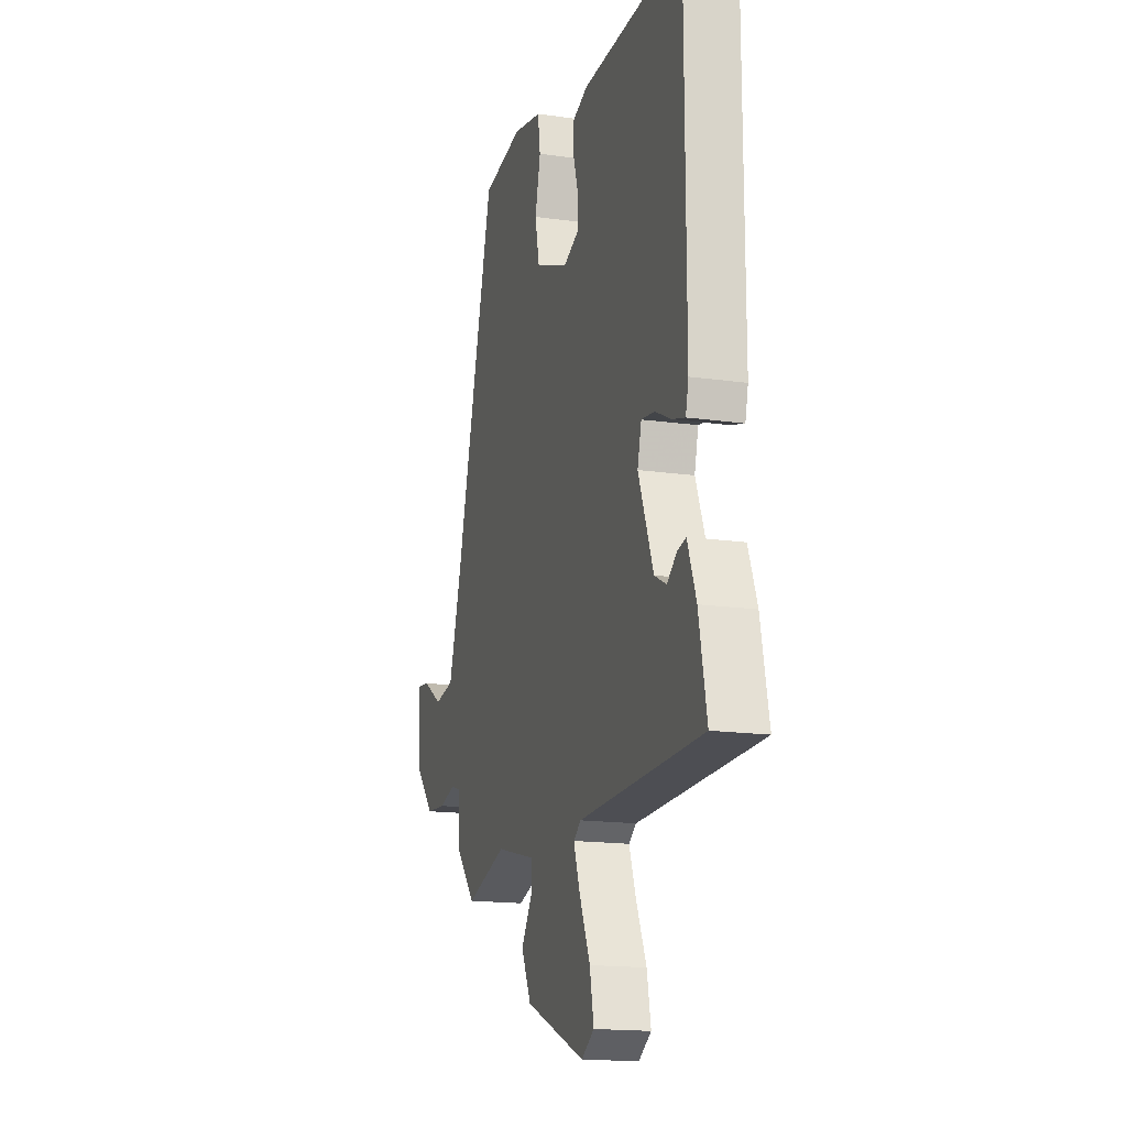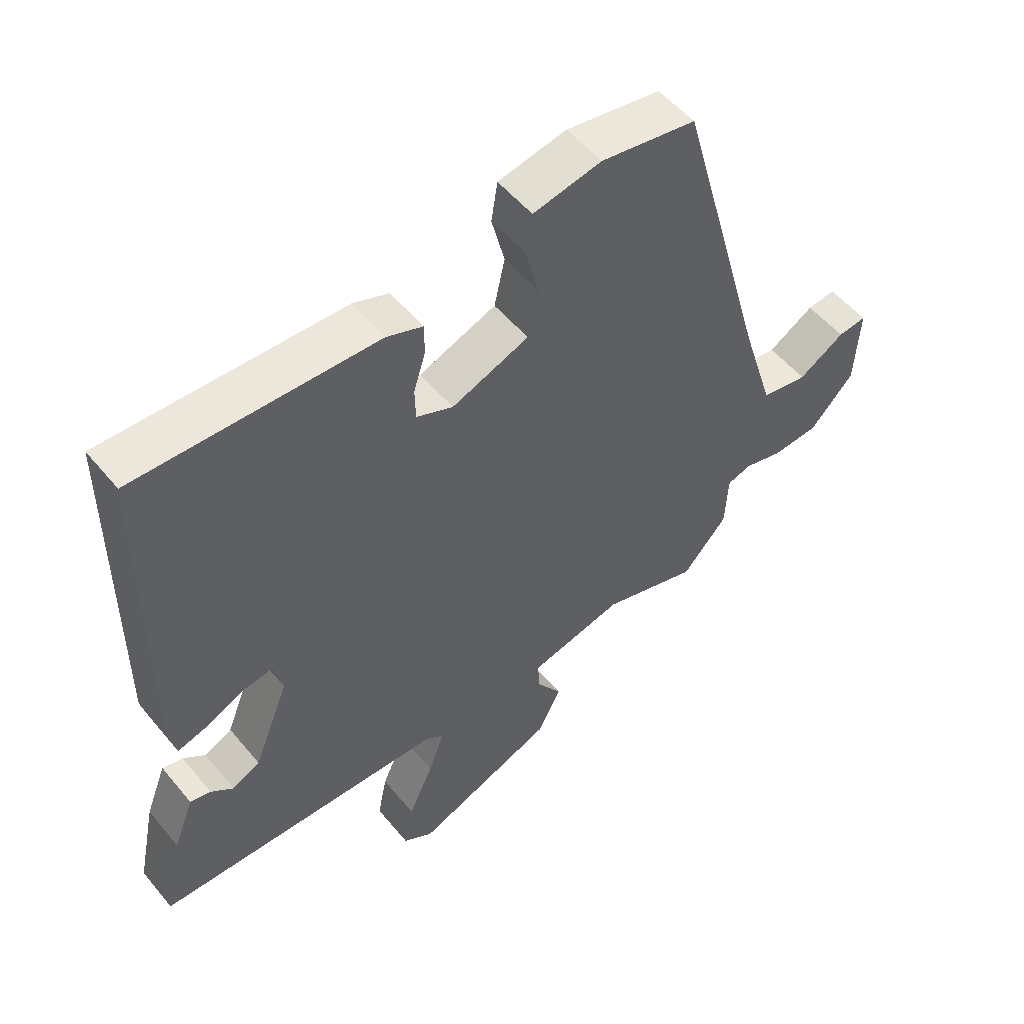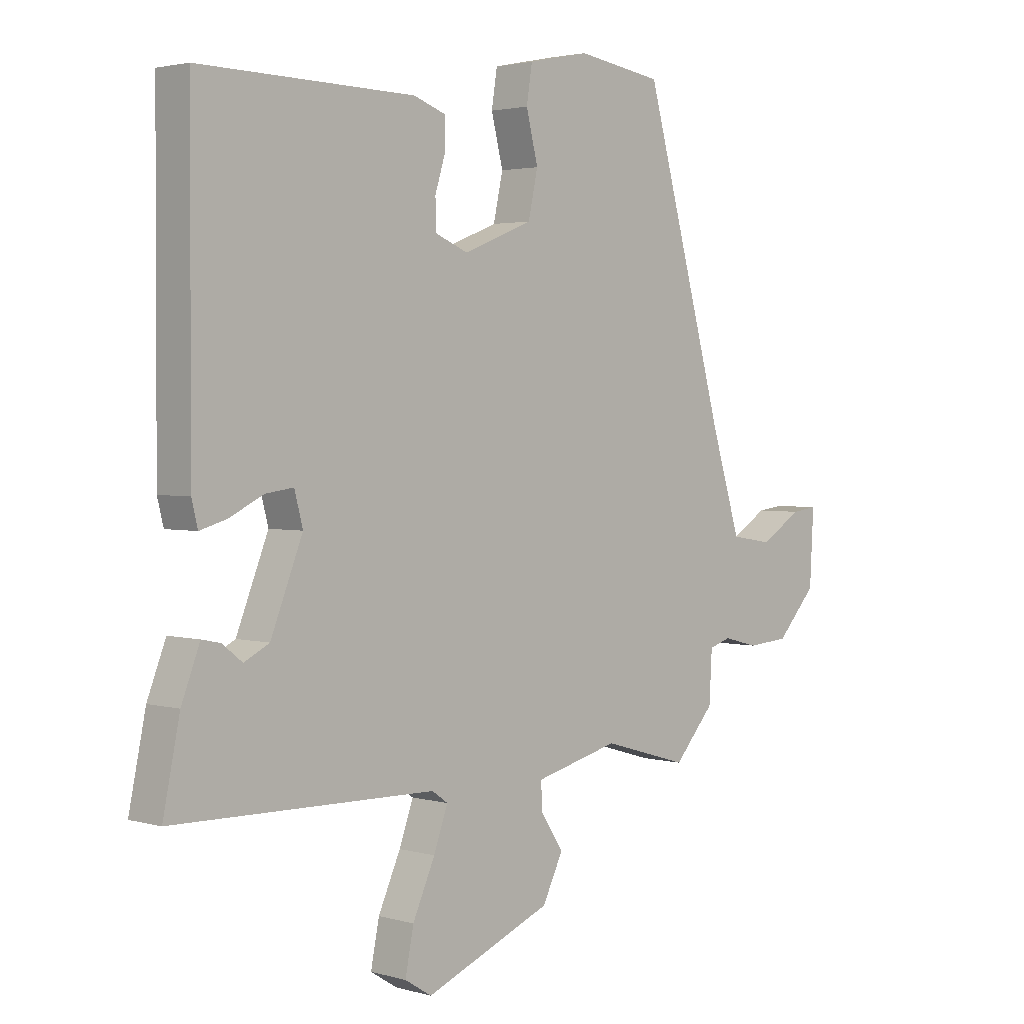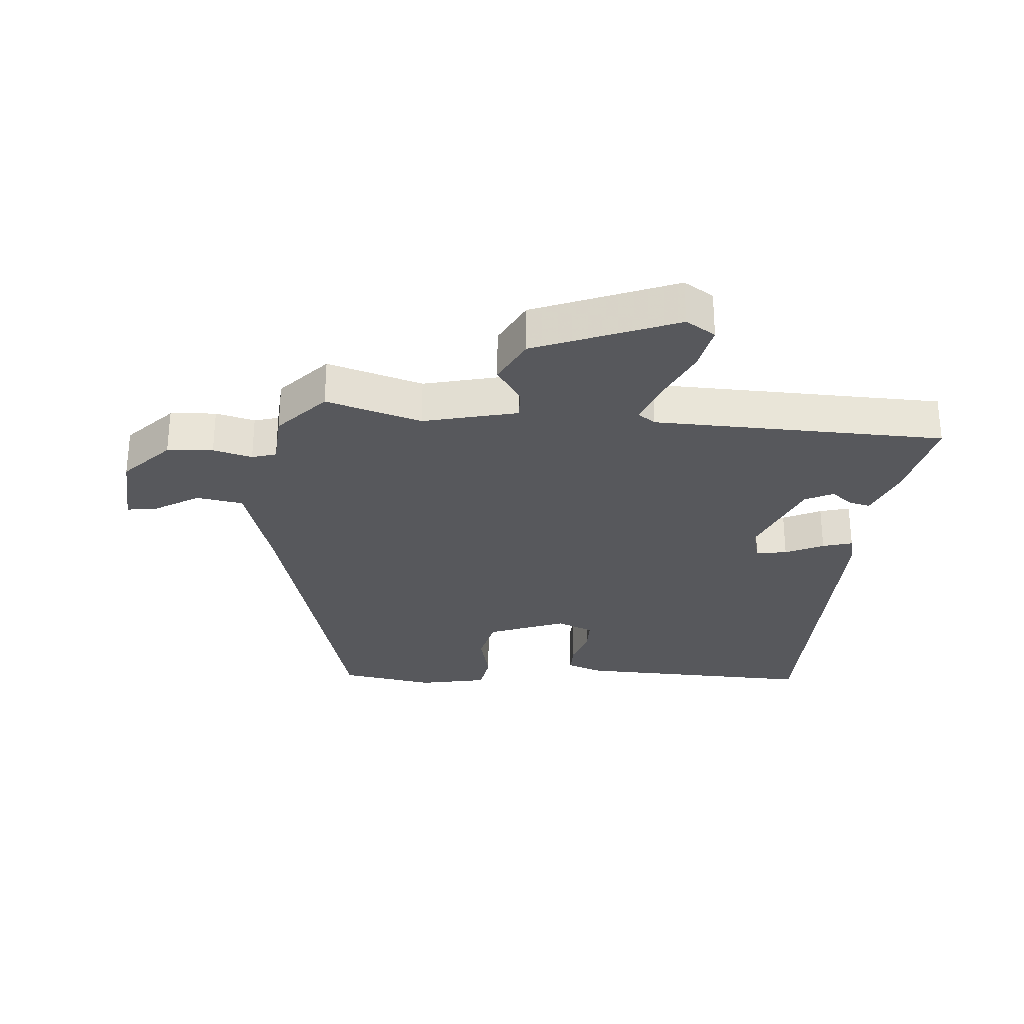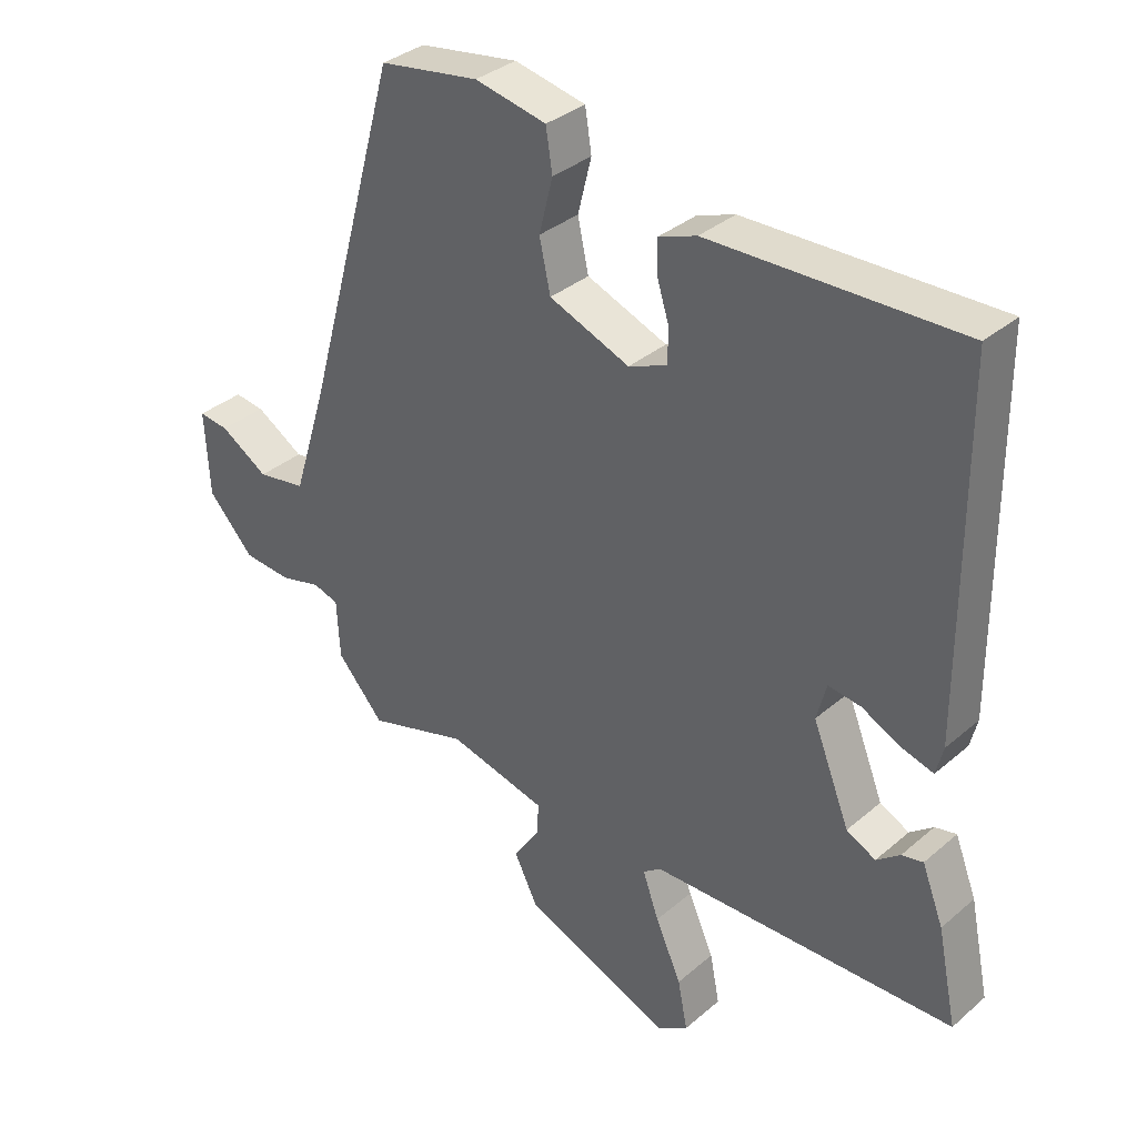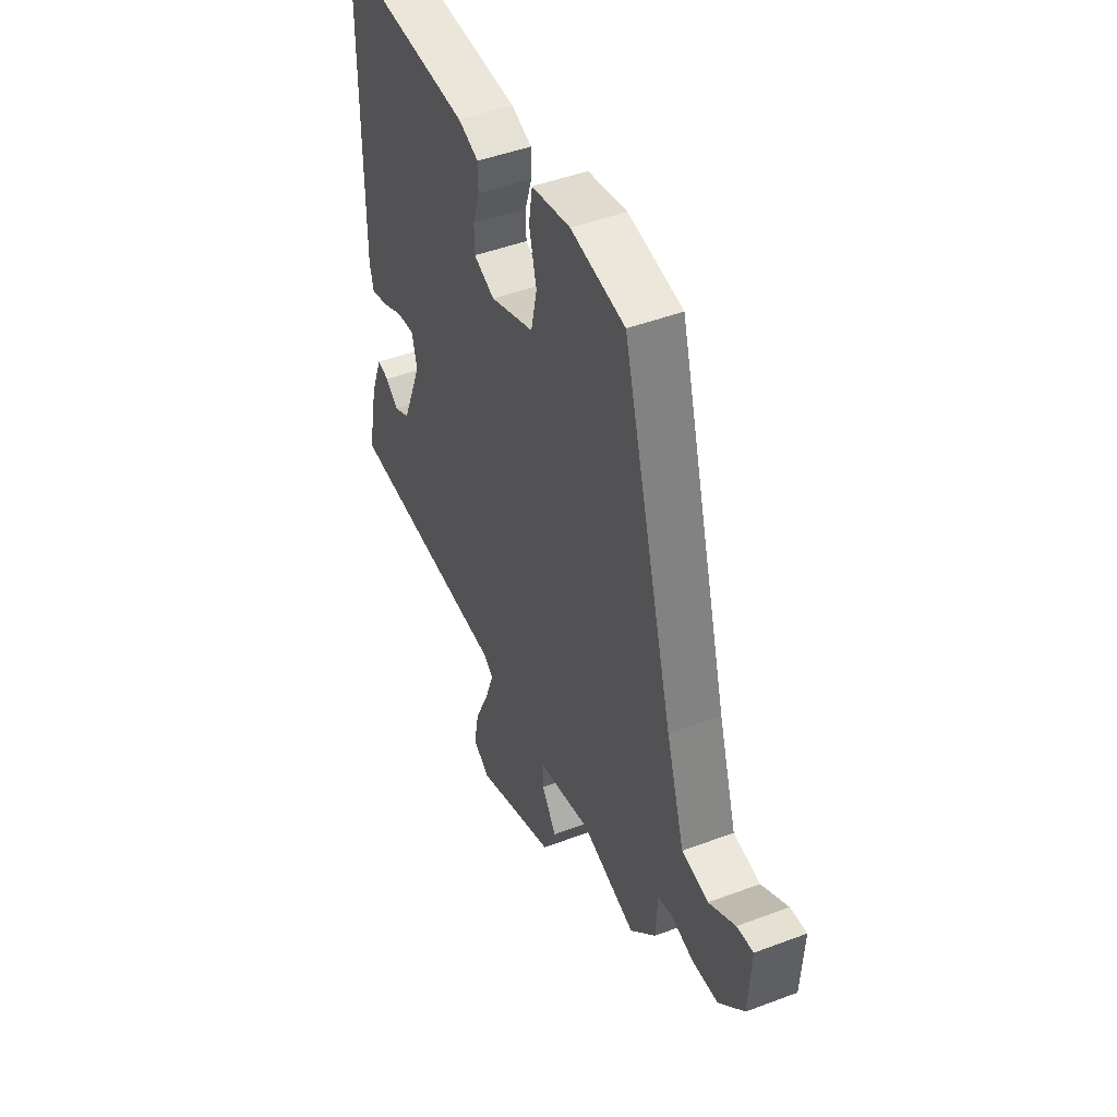
<metadata>
{"format":"obj","ext":"obj","renderer":"f3d","projection":"perspective","resolution":1024,"background":"white","views":[{"elev":-16.3,"azim":-106.3,"up":"+Z"},{"elev":52.9,"azim":-38.4,"up":"+Z"},{"elev":2.6,"azim":-45.6,"up":"+Z"},{"elev":-28.8,"azim":174.8,"up":"+Y"},{"elev":34.3,"azim":-138.8,"up":"+Z"},{"elev":46.7,"azim":66.8,"up":"+Z"}]}
</metadata>
<code>
v -0.539 0.07 -0.488
v -0.509 0.07 -0.343
v -0.476 0.07 -0.258
v -0.443 0.07 -0.265
v -0.407 0.07 -0.293
v -0.362 0.07 -0.27
v -0.305 0.07 -0.127
v -0.32 0.07 -0.07
v -0.37 0.07 -0.077
v -0.431 0.07 -0.107
v -0.479 0.07 -0.121
v -0.49 0.07 -0.077
v -0.488 0.07 0.464
v -0.103 0.07 0.456
v -0.045 0.07 0.435
v -0.045 0.07 0.385
v -0.064 0.07 0.324
v -0.063 0.07 0.272
v -0.004 0.07 0.248
v 0.12 0.07 0.297
v 0.137 0.07 0.375
v 0.116 0.07 0.459
v 0.126 0.07 0.523
v 0.236 0.07 0.546
v 0.389 0.07 0.522
v 0.535 0.07 -0.003
v 0.587 0.07 -0.17
v 0.662 0.07 -0.182
v 0.736 0.07 -0.136
v 0.782 0.07 -0.13
v 0.775 0.07 -0.261
v 0.704 0.07 -0.338
v 0.63 0.07 -0.344
v 0.567 0.07 -0.328
v 0.528 0.07 -0.34
v 0.523 0.07 -0.43
v 0.451 0.07 -0.511
v 0.297 0.07 -0.466
v 0.146 0.07 -0.504
v 0.148 0.07 -0.552
v 0.189 0.07 -0.613
v 0.152 0.07 -0.688
v -0.075 0.07 -0.781
v -0.123 0.07 -0.751
v -0.108 0.07 -0.675
v -0.068 0.07 -0.586
v -0.043 0.07 -0.516
v -0.071 0.07 -0.496
v -0.539 0 -0.488
v -0.509 0 -0.343
v -0.476 0 -0.258
v -0.443 0 -0.265
v -0.407 0 -0.293
v -0.362 0 -0.27
v -0.305 0 -0.127
v -0.32 0 -0.07
v -0.37 0 -0.077
v -0.431 0 -0.107
v -0.479 0 -0.121
v -0.49 0 -0.077
v -0.488 0 0.464
v -0.103 0 0.456
v -0.045 0 0.435
v -0.045 0 0.385
v -0.064 0 0.324
v -0.063 0 0.272
v -0.004 0 0.248
v 0.12 0 0.297
v 0.137 0 0.375
v 0.116 0 0.459
v 0.126 0 0.523
v 0.236 0 0.546
v 0.389 0 0.522
v 0.535 0 -0.003
v 0.587 0 -0.17
v 0.662 0 -0.182
v 0.736 0 -0.136
v 0.782 0 -0.13
v 0.775 0 -0.261
v 0.704 0 -0.338
v 0.63 0 -0.344
v 0.567 0 -0.328
v 0.528 0 -0.34
v 0.523 0 -0.43
v 0.451 0 -0.511
v 0.297 0 -0.466
v 0.146 0 -0.504
v 0.148 0 -0.552
v 0.189 0 -0.613
v 0.152 0 -0.688
v -0.075 0 -0.781
v -0.123 0 -0.751
v -0.108 0 -0.675
v -0.068 0 -0.586
v -0.043 0 -0.516
v -0.071 0 -0.496
f 43 44 45 46
f 43 46 47
f 40 41 42 43
f 39 40 43 47
f 38 39 47 48
f 35 36 37 38
f 31 32 33 34
f 31 34 35
f 28 29 30 31
f 27 28 31 35
f 26 27 35 38
f 21 22 23 24
f 20 21 24 25
f 14 15 16 17
f 14 17 18
f 13 14 18
f 12 13 18
f 9 10 11 12
f 8 9 12 18
f 7 8 18 19
f 2 3 4 5
f 48 1 2 5
f 48 5 6
f 20 25 26 38
f 19 20 38 48
f 6 7 19 48
f 94 93 92 91
f 95 94 91
f 91 90 89 88
f 95 91 88 87
f 96 95 87 86
f 86 85 84 83
f 82 81 80 79
f 83 82 79
f 79 78 77 76
f 83 79 76 75
f 86 83 75 74
f 72 71 70 69
f 73 72 69 68
f 65 64 63 62
f 66 65 62
f 66 62 61
f 66 61 60
f 60 59 58 57
f 66 60 57 56
f 67 66 56 55
f 53 52 51 50
f 53 50 49 96
f 54 53 96
f 86 74 73 68
f 96 86 68 67
f 96 67 55 54
f 1 49 50 2
f 2 50 51 3
f 3 51 52 4
f 4 52 53 5
f 5 53 54 6
f 6 54 55 7
f 7 55 56 8
f 8 56 57 9
f 9 57 58 10
f 10 58 59 11
f 11 59 60 12
f 12 60 61 13
f 13 61 62 14
f 14 62 63 15
f 15 63 64 16
f 16 64 65 17
f 17 65 66 18
f 18 66 67 19
f 19 67 68 20
f 20 68 69 21
f 21 69 70 22
f 22 70 71 23
f 23 71 72 24
f 24 72 73 25
f 25 73 74 26
f 26 74 75 27
f 27 75 76 28
f 28 76 77 29
f 29 77 78 30
f 30 78 79 31
f 31 79 80 32
f 32 80 81 33
f 33 81 82 34
f 34 82 83 35
f 35 83 84 36
f 36 84 85 37
f 37 85 86 38
f 38 86 87 39
f 39 87 88 40
f 40 88 89 41
f 41 89 90 42
f 42 90 91 43
f 43 91 92 44
f 44 92 93 45
f 45 93 94 46
f 46 94 95 47
f 47 95 96 48
f 48 96 49 1

</code>
